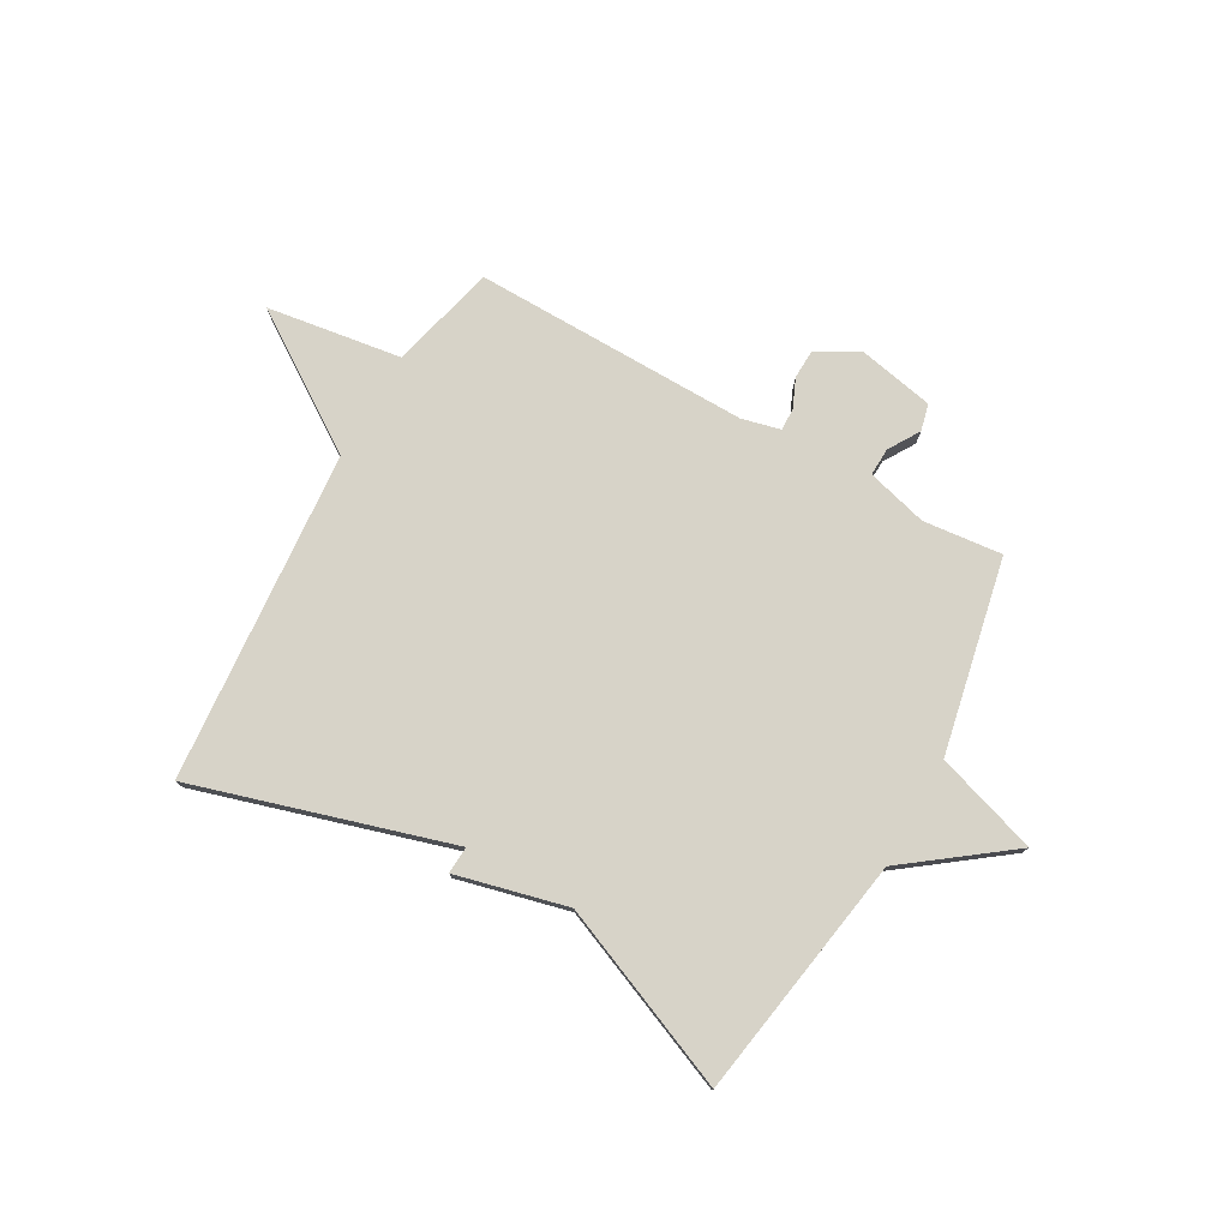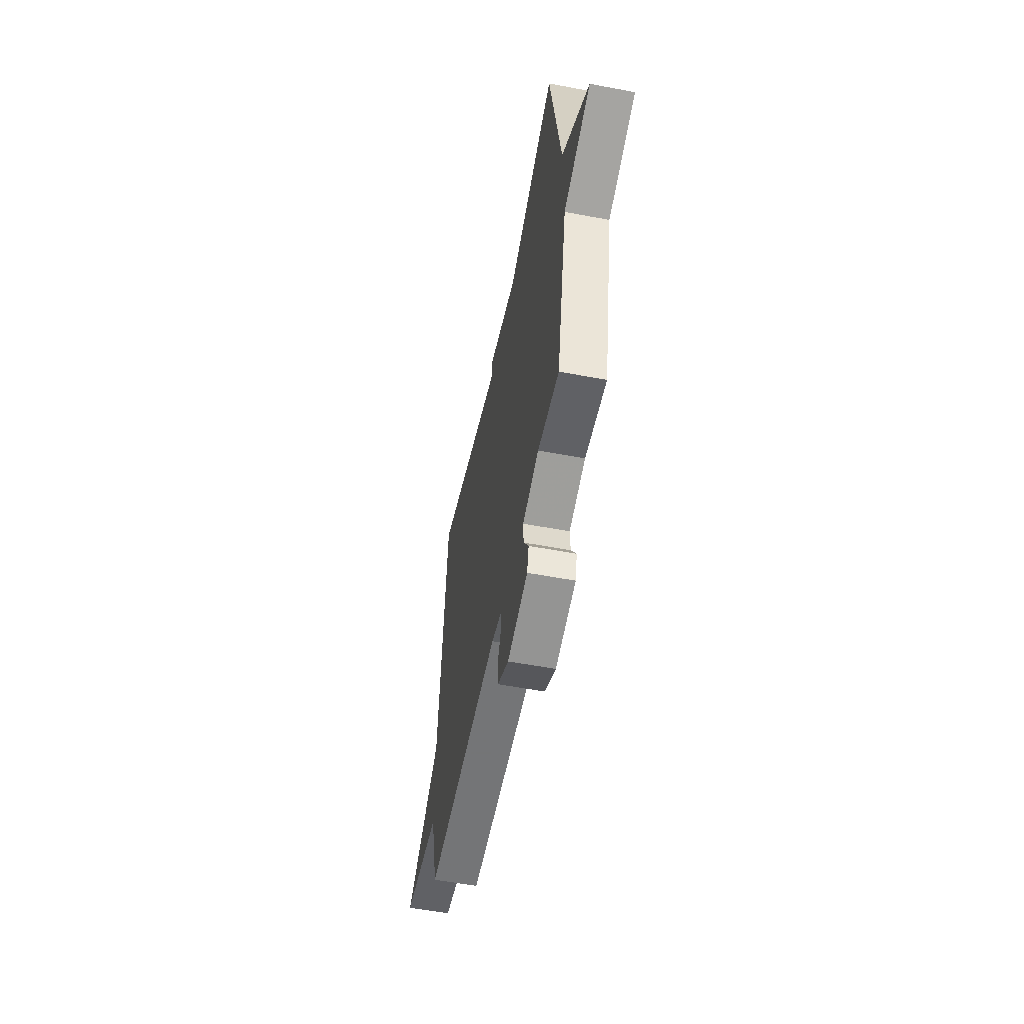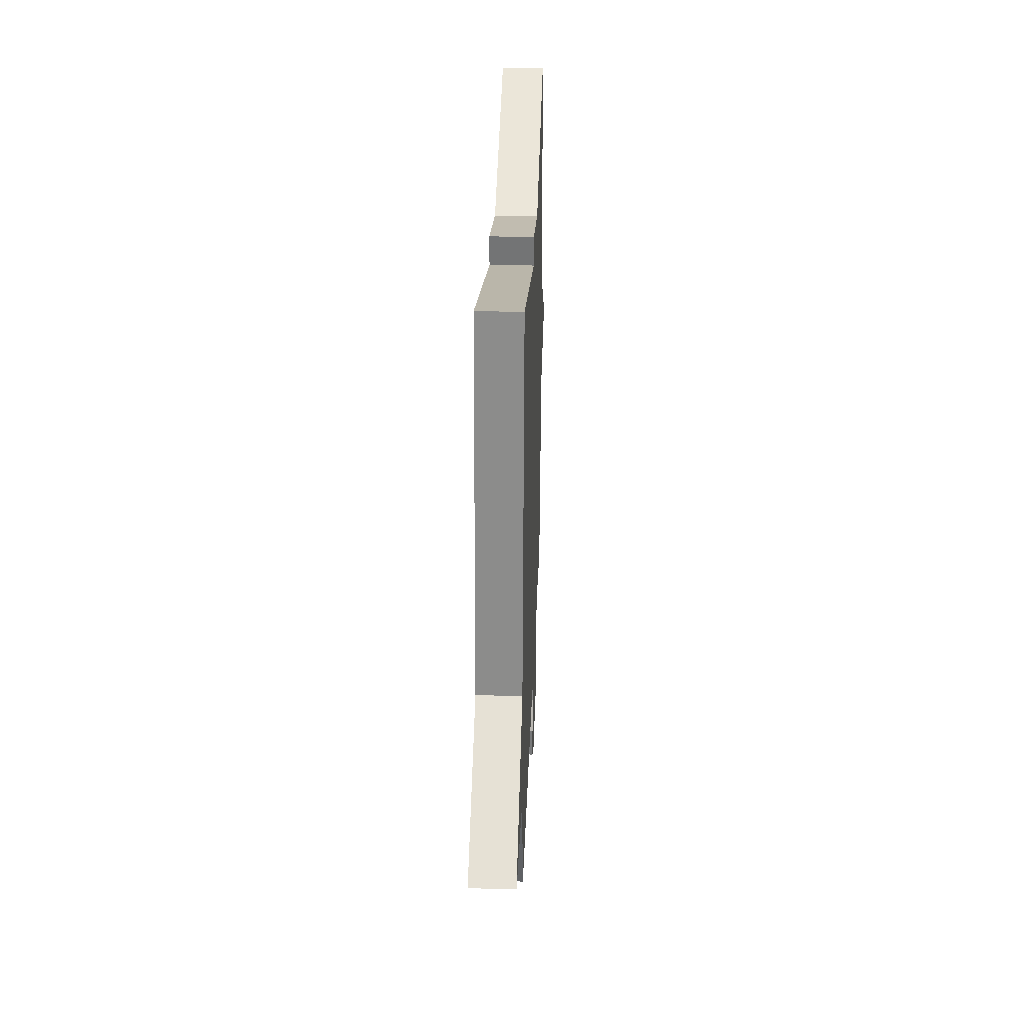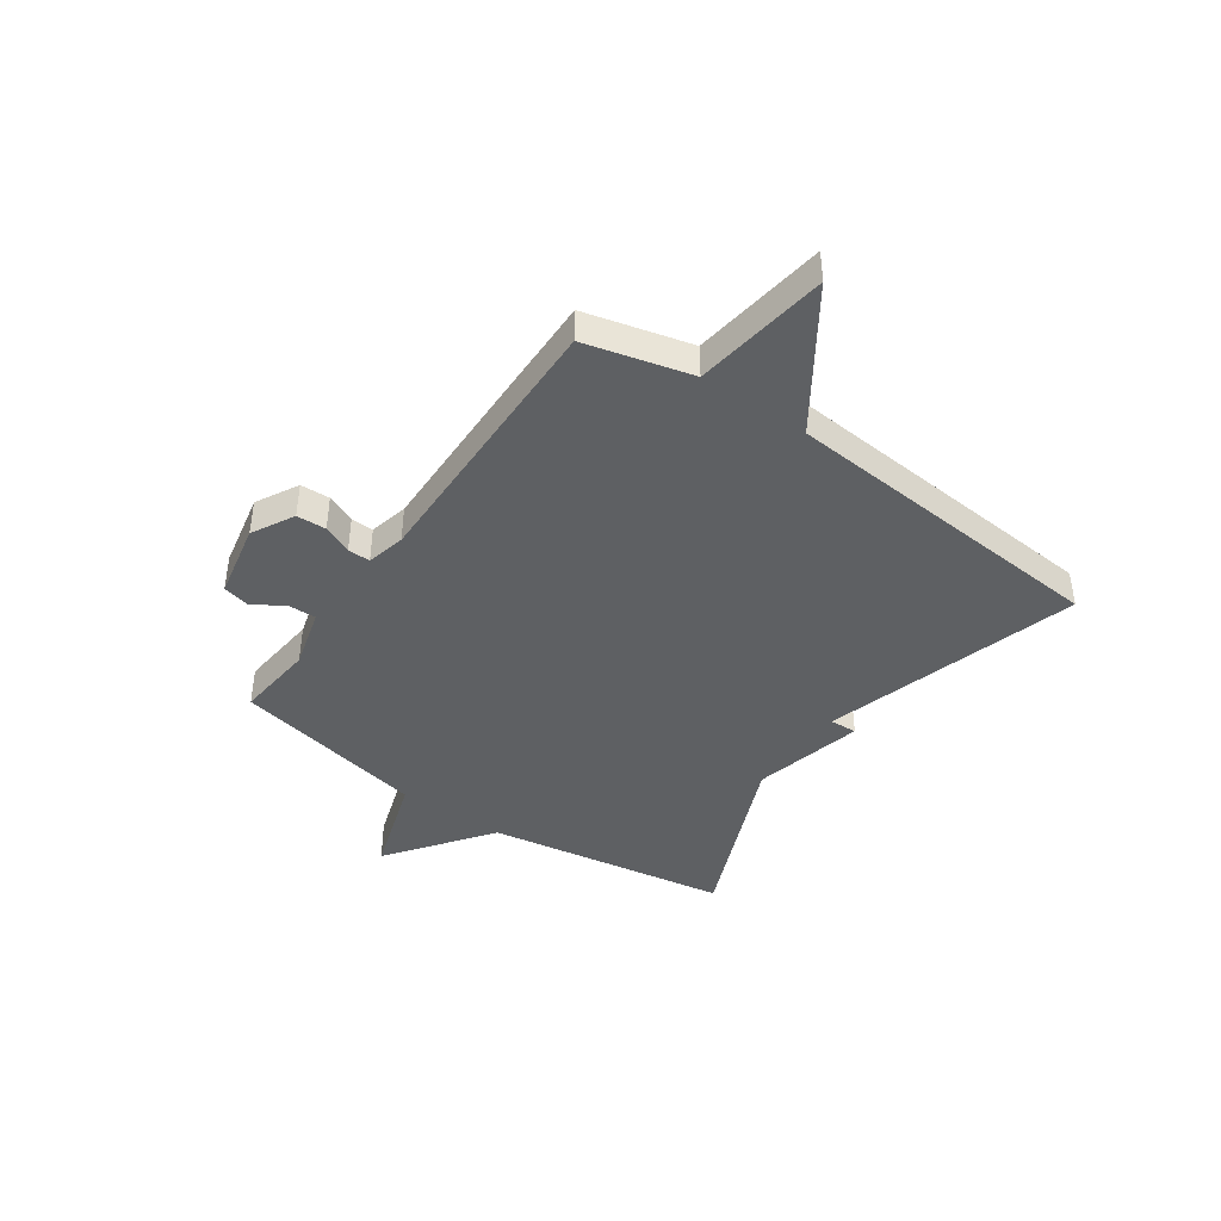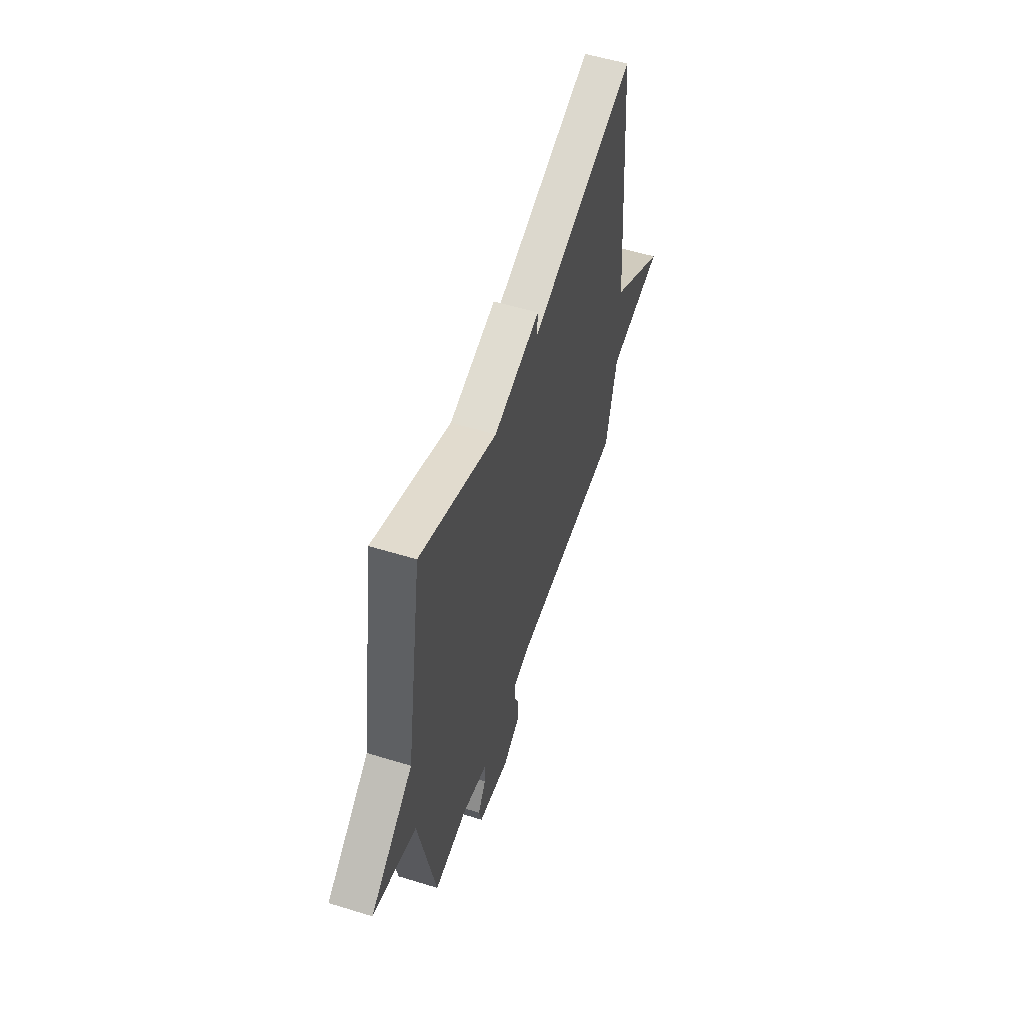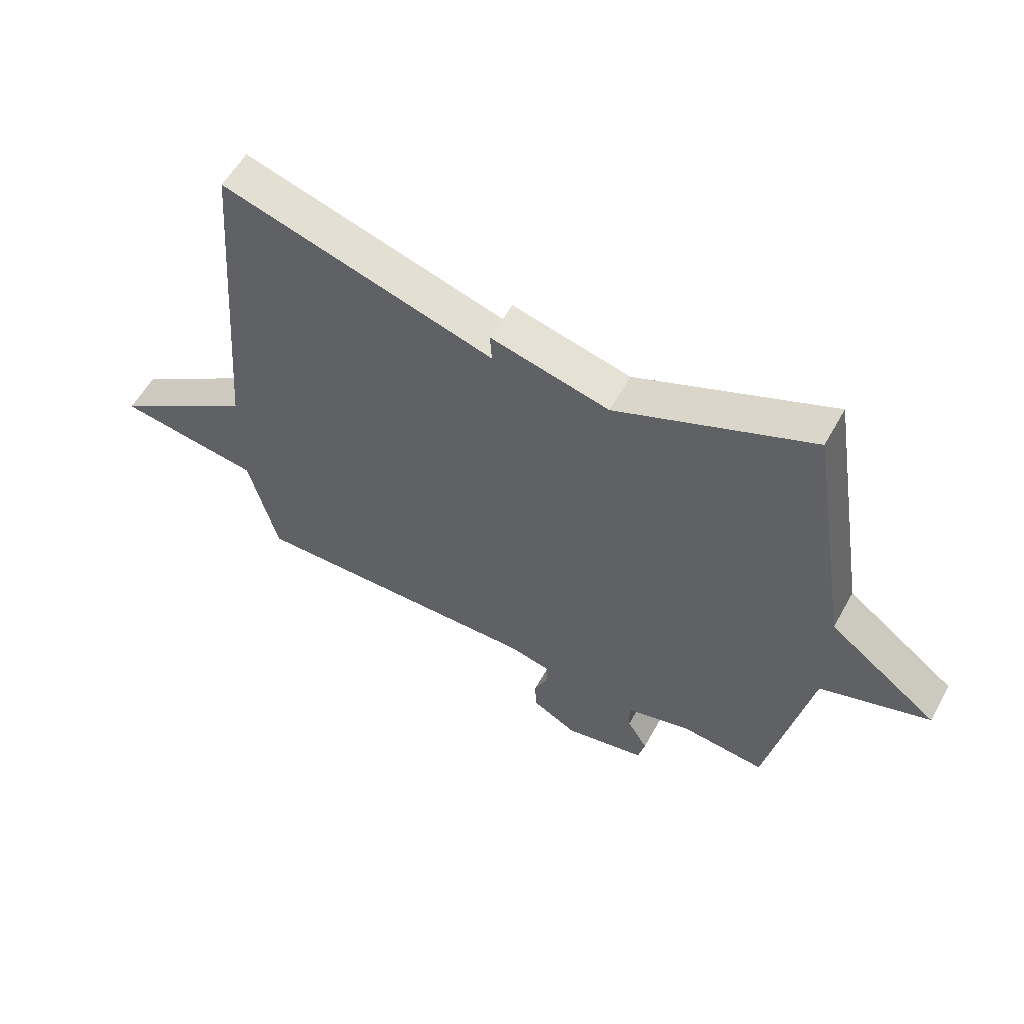
<metadata>
{"format":"obj","ext":"obj","renderer":"f3d","projection":"perspective","resolution":1024,"background":"white","views":[{"elev":76.9,"azim":29.4,"up":"+Y"},{"elev":-55.6,"azim":78.8,"up":"+Z"},{"elev":30.3,"azim":-87.9,"up":"+Z"},{"elev":-42.4,"azim":-124.8,"up":"+Y"},{"elev":54.7,"azim":108.1,"up":"+Z"},{"elev":56.9,"azim":28.7,"up":"+Z"}]}
</metadata>
<code>
v -0.5 0.07 -0.5
v -0.549 0.07 -0.306
v -0.795 0.07 -0.27
v -0.549 0.07 -0.106
v -0.5 0.07 0.5
v -0.033 0.07 0.361
v -0.036 0.07 0.411
v 0.167 0.07 0.361
v 0.5 0.07 0.5
v 0.573 0.07 0.055
v 0.76 0.07 -0.085
v 0.573 0.07 -0.145
v 0.5 0.07 -0.5
v 0.355 0.07 -0.485
v 0.244 0.07 -0.515
v 0.246 0.07 -0.566
v 0.281 0.07 -0.623
v 0.269 0.07 -0.672
v 0.13 0.07 -0.7
v 0.053 0.07 -0.658
v 0.051 0.07 -0.604
v 0.074 0.07 -0.551
v 0.075 0.07 -0.51
v 0.004 0.07 -0.493
v -0.5 0 -0.5
v -0.549 0 -0.306
v -0.795 0 -0.27
v -0.549 0 -0.106
v -0.5 0 0.5
v -0.033 0 0.361
v -0.036 0 0.411
v 0.167 0 0.361
v 0.5 0 0.5
v 0.573 0 0.055
v 0.76 0 -0.085
v 0.573 0 -0.145
v 0.5 0 -0.5
v 0.355 0 -0.485
v 0.244 0 -0.515
v 0.246 0 -0.566
v 0.281 0 -0.623
v 0.269 0 -0.672
v 0.13 0 -0.7
v 0.053 0 -0.658
v 0.051 0 -0.604
v 0.074 0 -0.551
v 0.075 0 -0.51
v 0.004 0 -0.493
f 20 21 22
f 19 20 22
f 18 19 22
f 17 18 22
f 16 17 22
f 15 16 22 23
f 14 15 23 24
f 12 13 14
f 10 11 12
f 24 1 2
f 14 24 2
f 12 14 2
f 10 12 2
f 9 10 2
f 8 9 2
f 4 5 6
f 8 2 3 4
f 8 4 6
f 6 7 8
f 46 45 44
f 46 44 43
f 46 43 42
f 46 42 41
f 46 41 40
f 47 46 40 39
f 48 47 39 38
f 38 37 36
f 36 35 34
f 26 25 48
f 26 48 38
f 26 38 36
f 26 36 34
f 26 34 33
f 26 33 32
f 30 29 28
f 28 27 26 32
f 30 28 32
f 32 31 30
f 1 25 26 2
f 2 26 27 3
f 3 27 28 4
f 4 28 29 5
f 5 29 30 6
f 6 30 31 7
f 7 31 32 8
f 8 32 33 9
f 9 33 34 10
f 10 34 35 11
f 11 35 36 12
f 12 36 37 13
f 13 37 38 14
f 14 38 39 15
f 15 39 40 16
f 16 40 41 17
f 17 41 42 18
f 18 42 43 19
f 19 43 44 20
f 20 44 45 21
f 21 45 46 22
f 22 46 47 23
f 23 47 48 24
f 24 48 25 1

</code>
